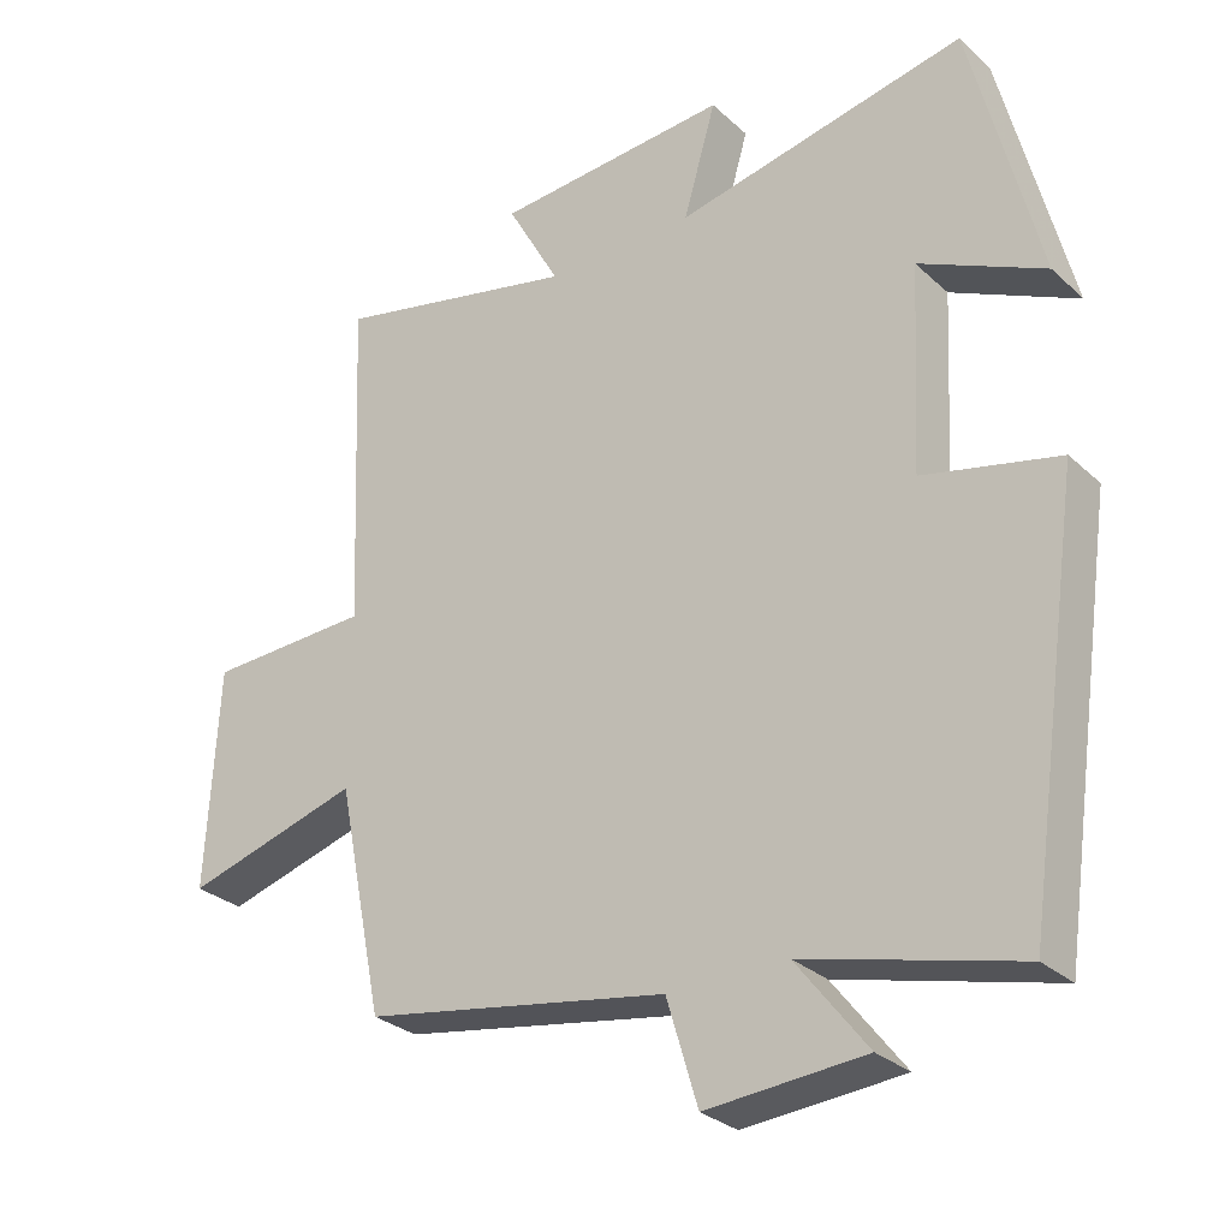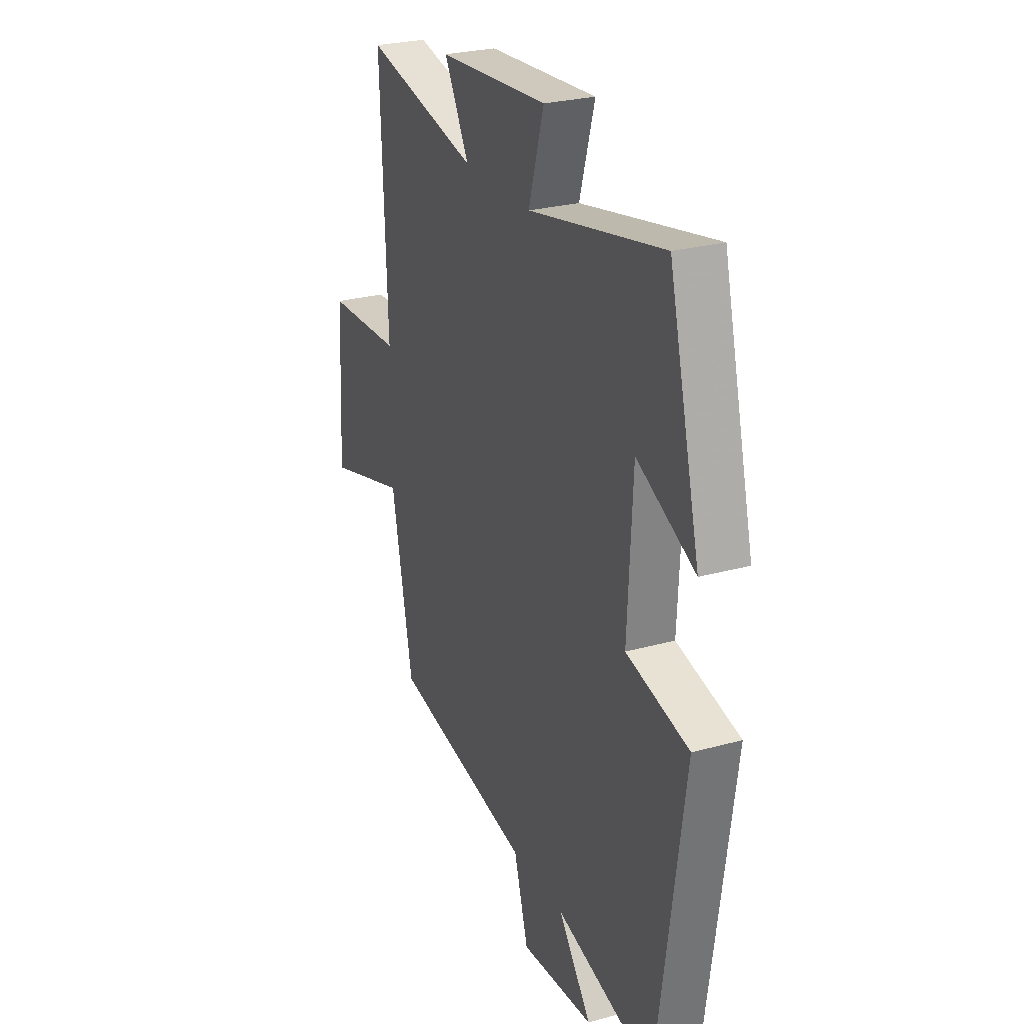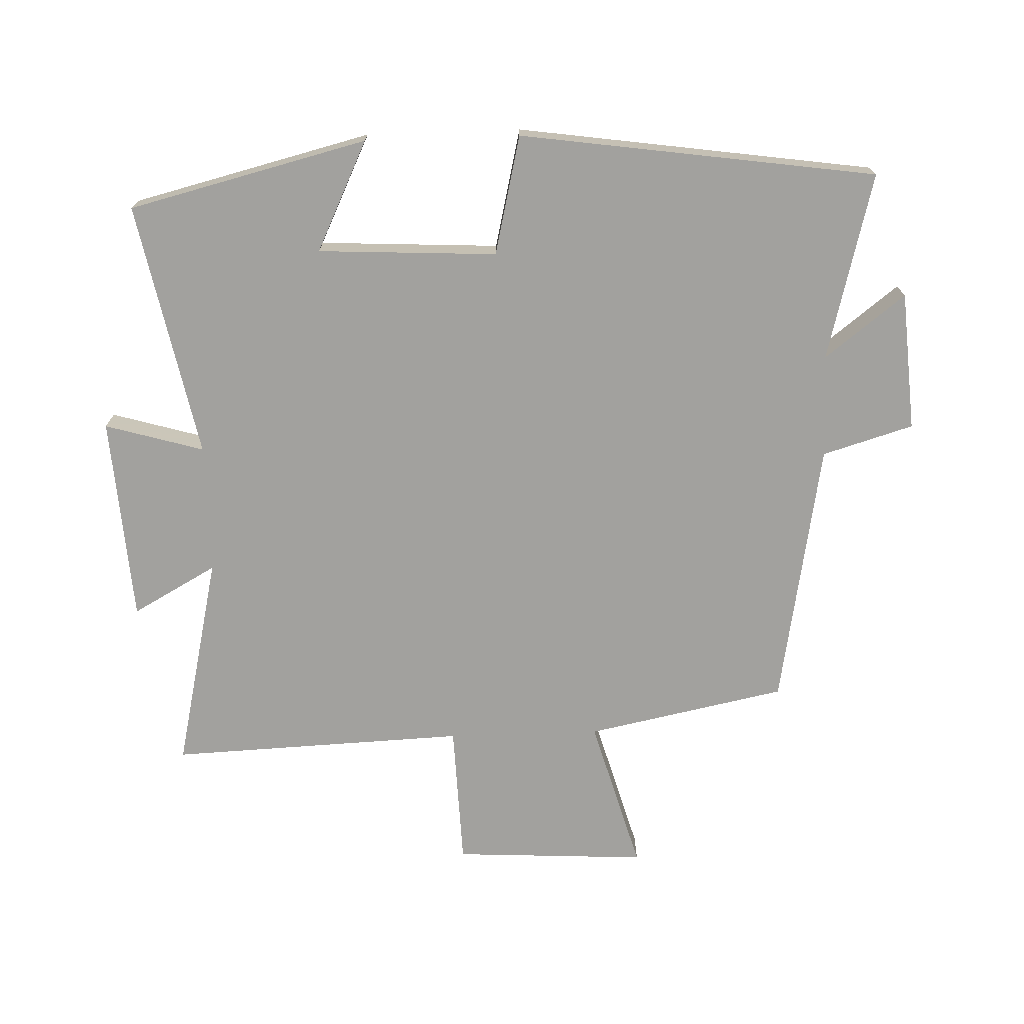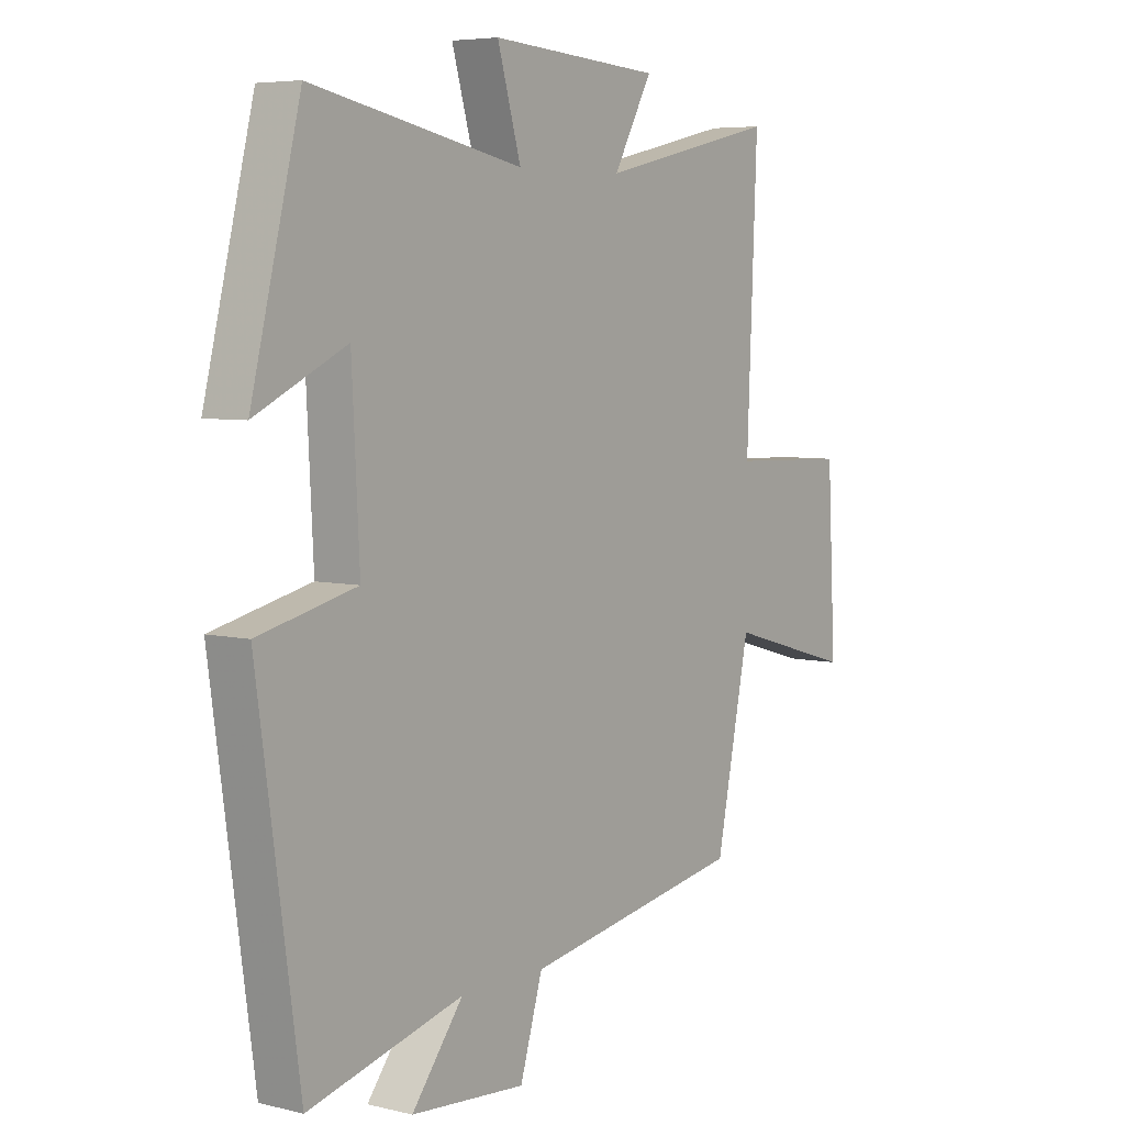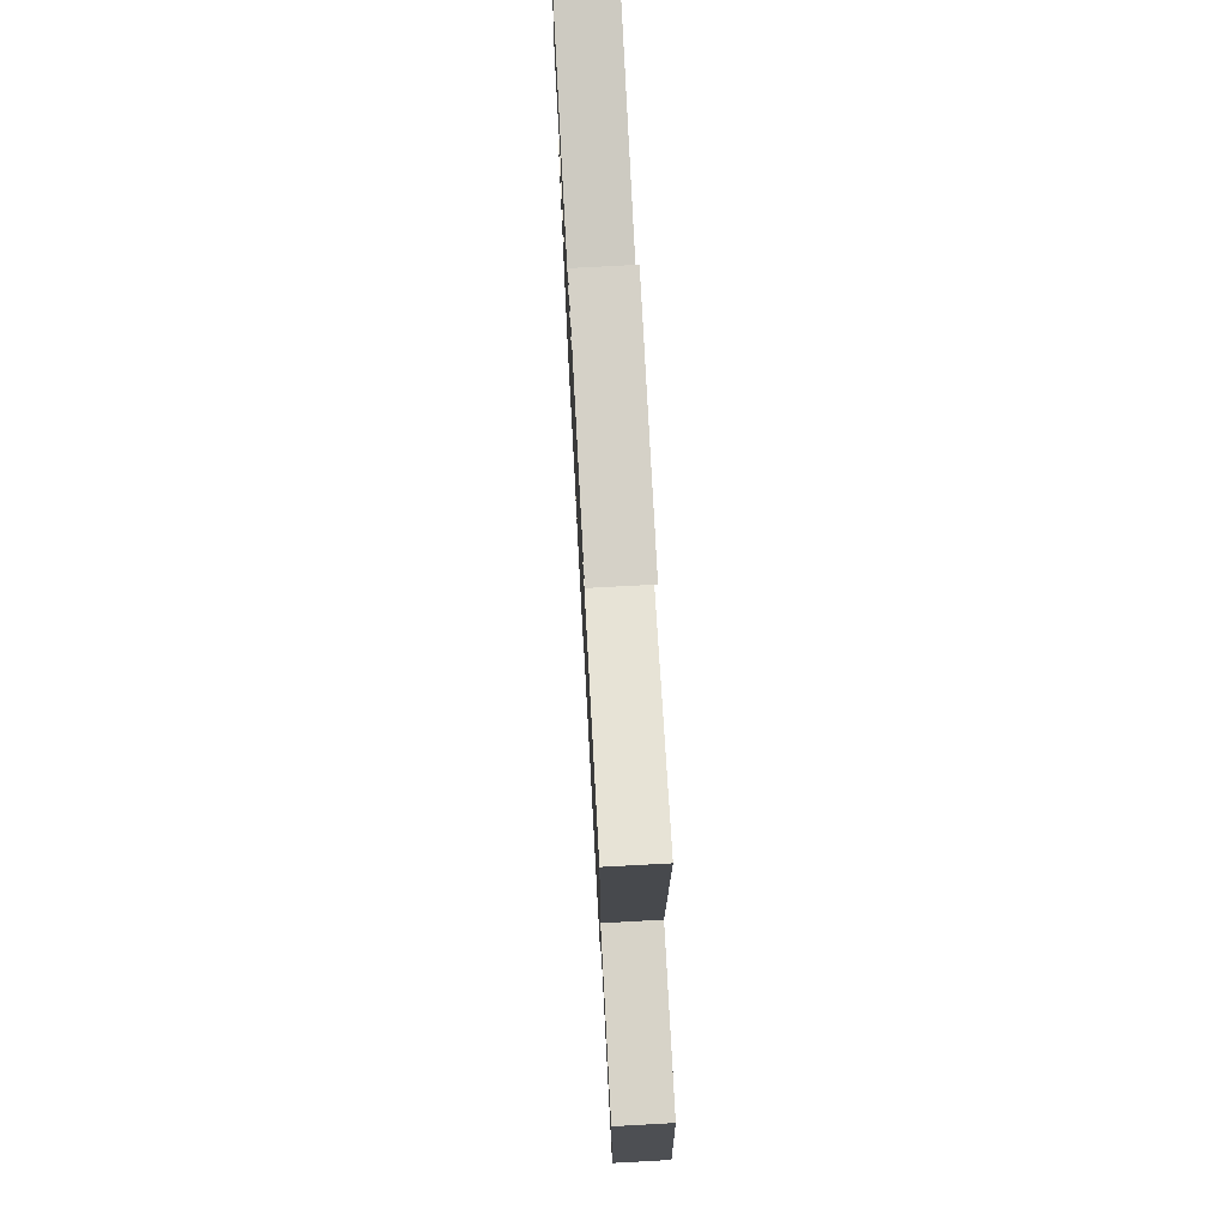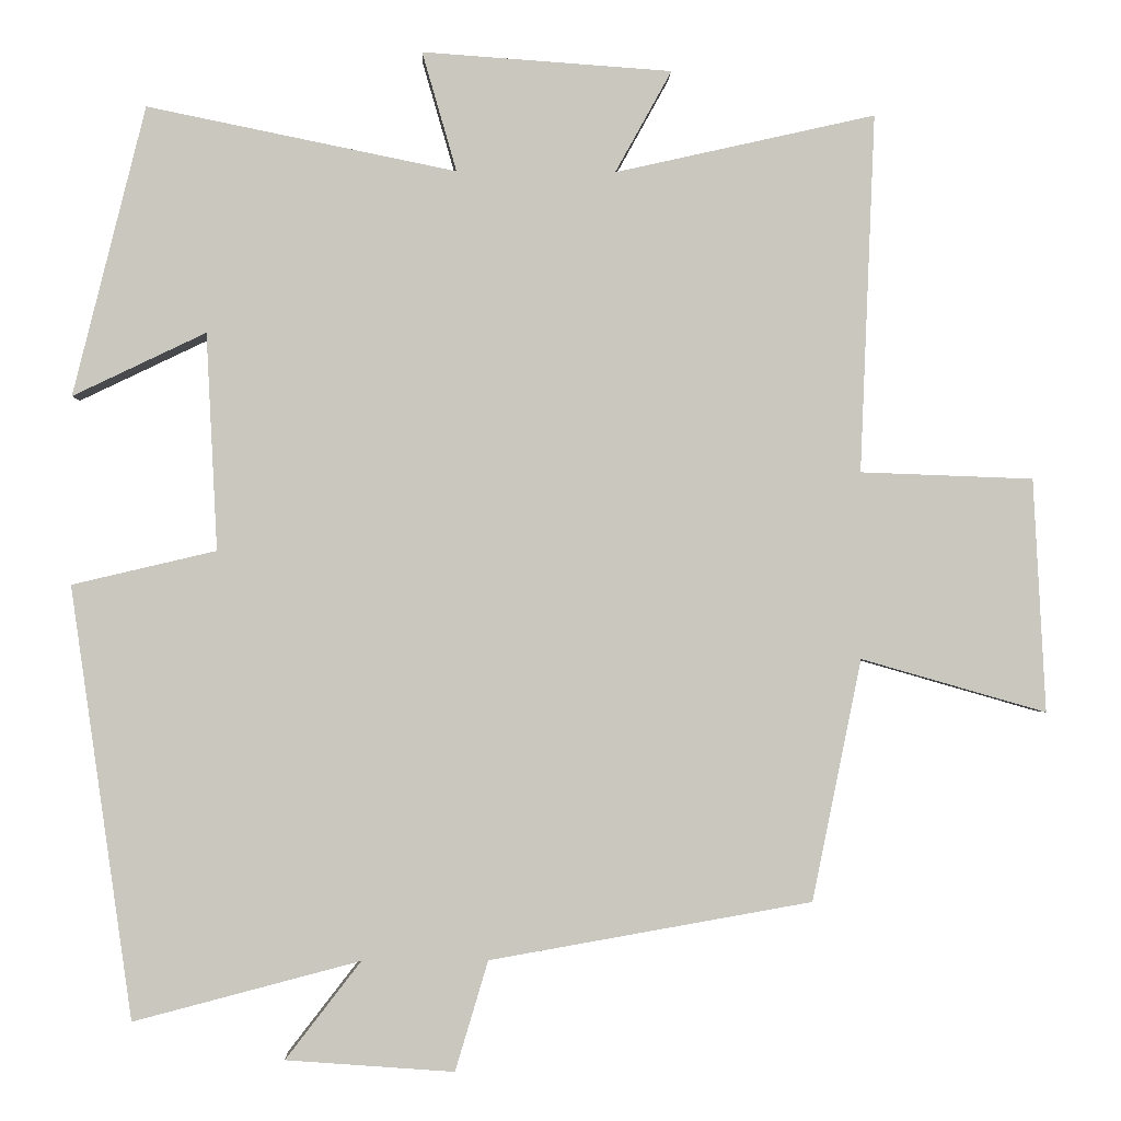
<metadata>
{"format":"obj","ext":"obj","renderer":"f3d","projection":"perspective","resolution":1024,"background":"white","views":[{"elev":-29.2,"azim":37.1,"up":"+Z"},{"elev":26.5,"azim":66.5,"up":"+Z"},{"elev":-72.1,"azim":91.9,"up":"+Y"},{"elev":5.7,"azim":126.4,"up":"+Z"},{"elev":75.0,"azim":-93.1,"up":"+Z"},{"elev":-1.4,"azim":177.9,"up":"+Z"}]}
</metadata>
<code>
v 0.408 0.07 0.58
v 0.5 0.07 0.212
v 0.331 0.07 0.293
v 0.317 0.07 0.017
v 0.5 0.07 -0.026
v 0.422 0.07 -0.575
v 0.134 0.07 -0.5
v 0.23 0.07 -0.624
v 0.016 0.07 -0.64
v -0.026 0.07 -0.5
v -0.437 0.07 -0.428
v -0.5 0.07 -0.12
v -0.737 0.07 -0.188
v -0.721 0.07 0.11
v -0.5 0.07 0.118
v -0.519 0.07 0.575
v -0.187 0.07 0.5
v -0.259 0.07 0.63
v 0.059 0.07 0.652
v 0.015 0.07 0.5
v 0.408 0 0.58
v 0.5 0 0.212
v 0.331 0 0.293
v 0.317 0 0.017
v 0.5 0 -0.026
v 0.422 0 -0.575
v 0.134 0 -0.5
v 0.23 0 -0.624
v 0.016 0 -0.64
v -0.026 0 -0.5
v -0.437 0 -0.428
v -0.5 0 -0.12
v -0.737 0 -0.188
v -0.721 0 0.11
v -0.5 0 0.118
v -0.519 0 0.575
v -0.187 0 0.5
v -0.259 0 0.63
v 0.059 0 0.652
v 0.015 0 0.5
f 17 18 19 20
f 15 16 17
f 15 17 20
f 12 13 14 15
f 15 20 1
f 12 15 1
f 11 12 1
f 10 11 1
f 7 8 9 10
f 4 5 6 7
f 3 4 7 10
f 1 2 3
f 1 3 10
f 40 39 38 37
f 37 36 35
f 40 37 35
f 35 34 33 32
f 21 40 35
f 21 35 32
f 21 32 31
f 21 31 30
f 30 29 28 27
f 27 26 25 24
f 30 27 24 23
f 23 22 21
f 30 23 21
f 1 21 22 2
f 2 22 23 3
f 3 23 24 4
f 4 24 25 5
f 5 25 26 6
f 6 26 27 7
f 7 27 28 8
f 8 28 29 9
f 9 29 30 10
f 10 30 31 11
f 11 31 32 12
f 12 32 33 13
f 13 33 34 14
f 14 34 35 15
f 15 35 36 16
f 16 36 37 17
f 17 37 38 18
f 18 38 39 19
f 19 39 40 20
f 20 40 21 1

</code>
